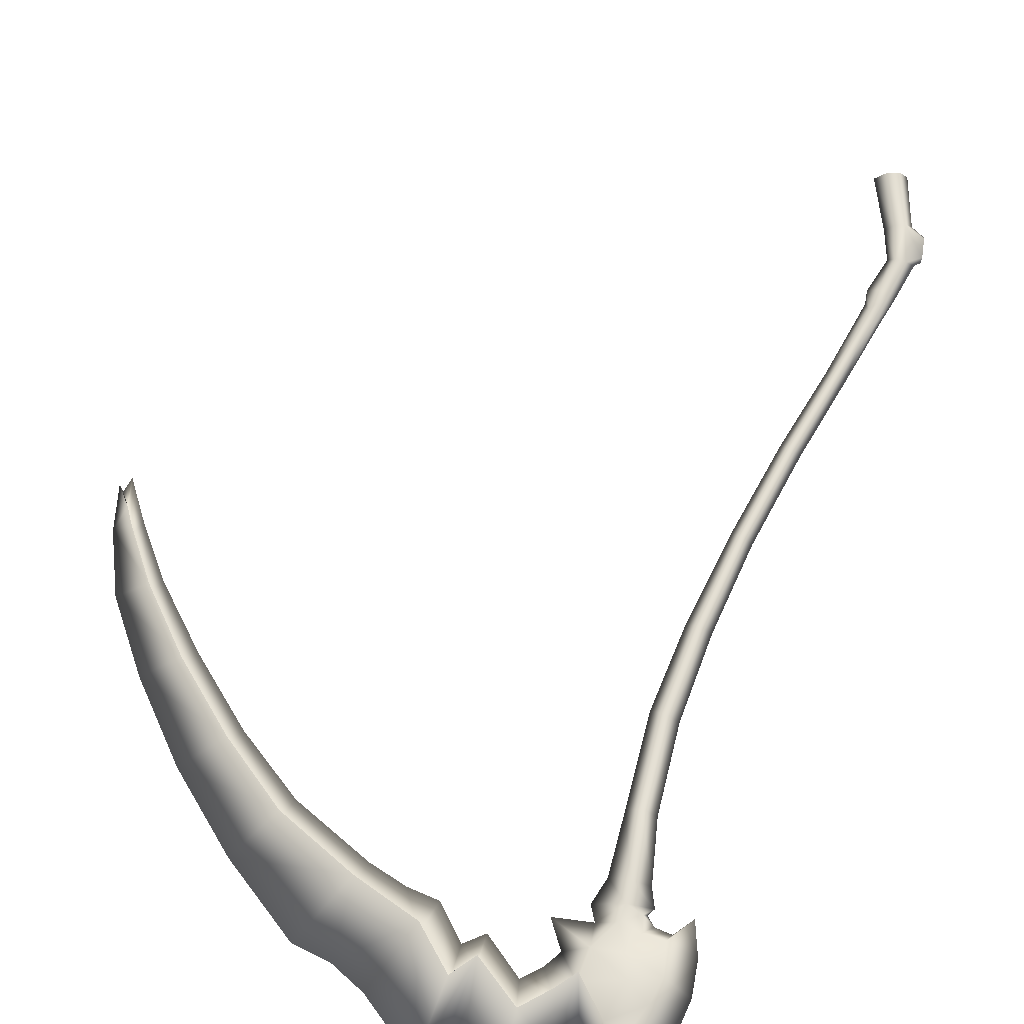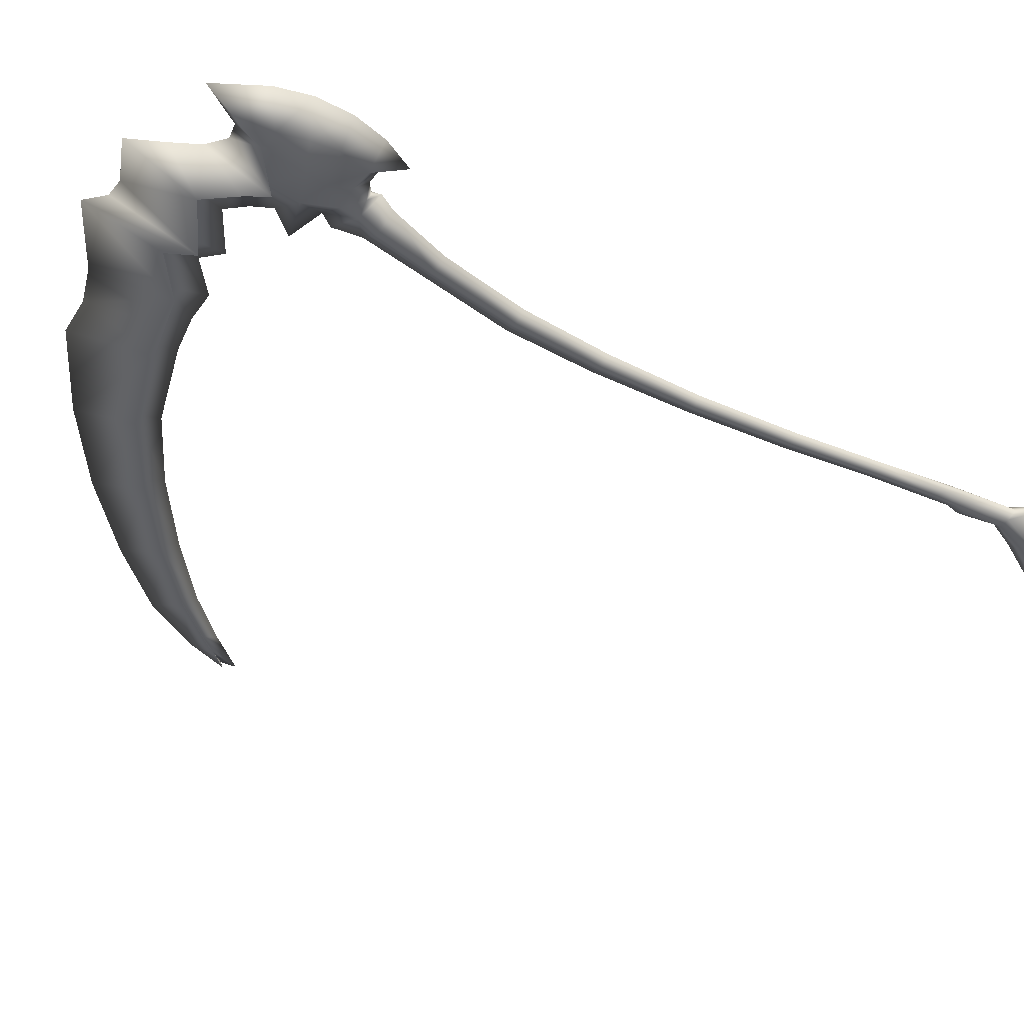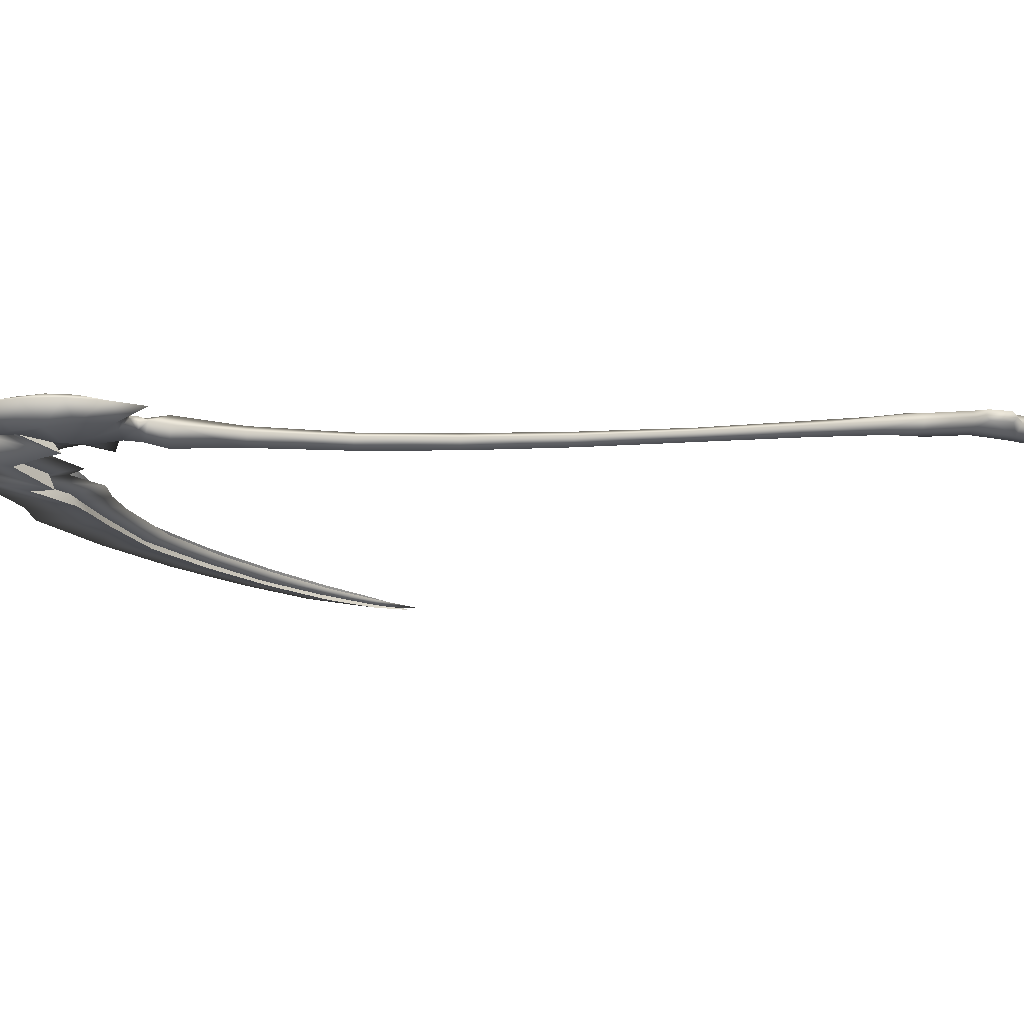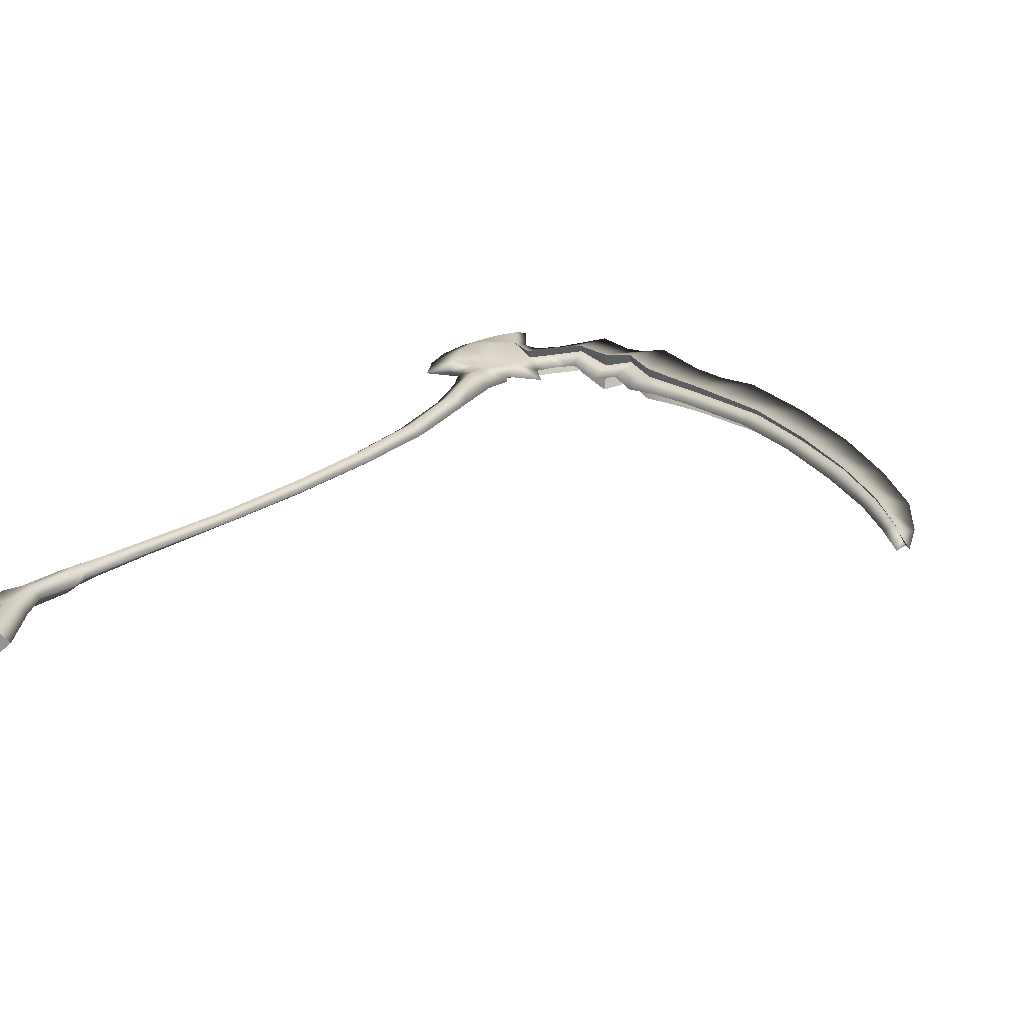
<metadata>
{"format":"obj","ext":"obj","renderer":"f3d","projection":"perspective","resolution":1024,"background":"white","views":[{"elev":67.1,"azim":-153.7,"up":"+Y"},{"elev":-42.9,"azim":-119.8,"up":"+Y"},{"elev":-17.3,"azim":-85.6,"up":"+Y"},{"elev":21.7,"azim":36.0,"up":"+Y"}]}
</metadata>
<code>
g Weapon
v -0.7054 -0.015 0.6263
v -0.659 0 0.5797
v -0.5888 -0 0.6921
v -0.6164 -0.01029 0.7159
v -0.8297 -0.01802 0.527
v -0.7755 0 0.4633
v -0.5912 -0.006715 0.7451
v -0.977 -0.02071 0.4304
v -0.9215 0 0.3438
v -1.127 -0.02344 0.351
v -1.083 0 0.2394
v -1.3 -0.02693 0.3046
v -1.255 0 0.154
v -1.334 0 0.1539
v -1.377 -0.0297 0.2917
v -1.441 -0.03349 0.2808
v -1.408 0 0.1329
v -1.541 0 0.06351
v -1.529 -0.03184 0.2198
v -1.559 -0.04005 0.2713
v -1.573 0 0.09939
v -1.611 0 0.1035
v -1.66 -0.02898 0.2218
v -1.694 0 0.07148
v -1.722 0 0.1384
v -1.747 0 0.1903
v -1.703 -0.02969 0.2825
v -1.727 -0.03014 0.3244
v -1.78 -0 0.221
v -1.802 -0.02008 0.2689
v -1.81 -0 0.2167
v -1.829 -0.0299 0.2279
v -1.849 -0.0299 0.2718
v -1.908 -0 0.2362
v -1.923 -0 0.3027
v -1.861 -0.0299 0.327
v -1.921 -0 0.3746
v -1.862 -0.02546 0.3818
v -1.902 -0 0.4427
v -1.808 -0.03973 0.3473
v -1.861 0 0.1425
v -1.731 -0.01113 0.3106
v -1.84 -0.01772 0.4432
v -1.868 -0 0.5044
v -1.786 -0.02376 0.3919
v -1.726 -0.01496 0.3753
v -1.795 -0.01312 0.4377
v -1.683 -0 0.349
v -1.64 -0 0.3961
v -1.713 -0 0.4213
v -1.752 -0.01803 0.4365
v -1.784 -0.01312 0.468
v -1.862 0.02546 0.3818
v -1.84 0.01772 0.4432
v -1.726 0.01496 0.3753
v -1.731 0.01113 0.3106
v -1.786 0.02376 0.3919
v -1.808 0.03973 0.3473
v -1.861 0.0299 0.327
v -1.849 0.0299 0.2718
v -1.829 0.0299 0.2279
v -1.802 0.02008 0.2689
v -1.795 0.01312 0.4377
v -1.752 0.01803 0.4365
v -1.784 0.01312 0.468
v -1.727 0.03014 0.3244
v -1.703 0.02969 0.2825
v -1.66 0.02898 0.2218
v -1.559 0.04005 0.2713
v -1.529 0.03184 0.2198
v -1.441 0.03349 0.2808
v -1.377 0.0297 0.2917
v -1.3 0.02693 0.3046
v -1.127 0.02344 0.351
v -0.977 0.02071 0.4304
v -0.8297 0.01802 0.527
v -0.7054 0.015 0.6263
v -0.6164 0.01029 0.7159
v -0.5912 0.006715 0.7451
v -0.5539 -0 0.7785
v -1.829 -0.0299 0.2279
v -1.861 0 0.1425
v -1.81 -0 0.2167
v -1.829 0.0299 0.2279
v -1.84 -0.01772 0.4432
v -1.844 -0 0.4617
v -1.868 -0 0.5044
v -1.795 -0.01312 0.4377
v -1.81 -0 0.4597
v -1.784 -0.01312 0.468
v -1.791 -0 0.4734
v -1.797 -0 0.4893
v -1.84 0.01772 0.4432
v -1.795 0.01312 0.4377
v -1.784 0.01312 0.468
v -1.564 -0 2.015
v -1.583 -0.01983 2.026
v -1.643 -0.01977 1.924
v -1.627 -0 1.916
v -1.662 -0.0196 1.936
v -1.607 -0.01963 2.039
v -1.675 -0.01973 1.858
v -1.659 -0 1.858
v -1.672 -0.01976 1.78
v -1.65 -0 1.779
v -1.694 -0.01477 1.78
v -1.695 -0.01625 1.861
v -1.719 -0.009792 1.888
v -1.706 -0.009795 1.928
v -1.669 -0.009428 1.738
v -1.658 -0 1.75
v -1.681 -0.01971 1.751
v -1.622 -0 2.047
v -1.673 -0 1.947
v -1.704 -1e-06 1.936
v -1.711 2e-06 1.869
v -1.706 3e-06 1.782
v -1.694 -0.01056 1.719
v -1.677 -0.01667 1.7
v -1.69 -0 1.578
v -1.669 -0.01458 1.58
v -1.676 0 1.398
v -1.654 -0.01294 1.4
v -1.668 -0 1.194
v -1.646 -0.01418 1.195
v -1.674 -0 1.001
v -1.649 -0.01558 0.998
v -1.692 -0 0.8196
v -1.664 -0.01654 0.8177
v -1.731 -0 0.6441
v -1.702 -0.0197 0.6371
v -1.776 -0 0.5231
v -1.738 -0.03017 0.5114
v -1.797 -0 0.4893
v -1.749 -0.02141 0.4708
v -1.784 -0.01312 0.468
v -1.752 -0.01803 0.4365
v -1.654 0.01294 1.4
v -1.669 0.01458 1.58
v -1.649 0.01558 0.998
v -1.646 0.01418 1.195
v -1.702 0.0197 0.6371
v -1.664 0.01654 0.8177
v -1.677 0.01667 1.7
v -1.694 0.01056 1.719
v -1.681 0.01971 1.751
v -1.7 -0 1.721
v -1.694 0.0148 1.78
v -1.672 0.01972 1.78
v -1.675 0.01971 1.858
v -1.643 0.01973 1.924
v -1.583 0.01976 2.026
v -1.662 0.01963 1.936
v -1.606 0.01965 2.039
v -1.695 0.01629 1.861
v -1.669 0.009428 1.738
v -1.706 0.009817 1.928
v -1.718 0.009811 1.888
v -1.72 1e-06 1.881
v -1.649 -0 1.581
v -1.669 -0.01458 1.58
v -1.654 -0.01294 1.4
v -1.633 0 1.401
v -1.646 -0.01418 1.195
v -1.624 -0 1.196
v -1.649 -0.01558 0.998
v -1.623 -0 0.9952
v -1.664 -0.01654 0.8177
v -1.635 -0 0.8159
v -1.702 -0.0197 0.6371
v -1.674 -0 0.6302
v -1.738 -0.03017 0.5114
v -1.699 -0 0.5044
v -1.749 -0.02141 0.4708
v -1.693 -0 0.4476
v -1.713 -0 0.4213
v -1.752 -0.01803 0.4365
v -1.646 0.01418 1.195
v -1.654 0.01294 1.4
v -1.649 0.01558 0.998
v -1.664 0.01654 0.8177
v -1.702 0.0197 0.6371
v -1.738 0.03017 0.5114
v -1.749 0.02141 0.4708
v -1.752 0.01803 0.4365
v -1.669 0.01458 1.58
v -1.677 0.01667 1.7
v -1.669 0.009428 1.738
v -1.658 -0 1.75
v -1.669 -0.009428 1.738
v -1.677 -0.01667 1.7
v -1.731 -0.01113 0.3106
v -1.707 -0.009759 0.2689
v -1.667 -0 0.3118
v -1.683 -0 0.349
v -1.639 -0 0.2743
v -1.664 -0.01148 0.2085
v -1.553 -0 0.3208
v -1.563 -0.01137 0.2596
v -1.522 0 0.2847
v -1.533 -0.01088 0.2068
v -1.454 -0 0.3358
v -1.447 -0.01133 0.2677
v -1.389 0 0.3327
v -1.382 -0.009849 0.2785
v -1.311 0 0.3423
v -1.306 -0.008506 0.2914
v -1.14 0 0.3859
v -1.133 -0.009067 0.3377
v -0.9945 0 0.4579
v -0.9831 -0.007858 0.417
v -0.8496 0 0.5513
v -0.8359 -0.008375 0.5133
v -0.7243 -0 0.6449
v -0.7119 -0.005355 0.6125
v -0.6337 -0 0.731
v -0.623 -0.003293 0.702
v -0.5683 -0 0.8013
v -0.5953 -0.001839 0.7316
v -0.5668 -0 0.7697
v -1.306 0.008506 0.2914
v -1.382 0.009849 0.2785
v -1.447 0.01133 0.2677
v -1.533 0.01088 0.2068
v -1.563 0.01137 0.2596
v -1.664 0.01148 0.2085
v -1.707 0.009759 0.2689
v -1.731 0.01113 0.3106
v -1.133 0.009067 0.3377
v -0.9831 0.007858 0.417
v -0.8359 0.008375 0.5133
v -0.7119 0.005355 0.6125
v -0.623 0.003293 0.702
v -0.5953 0.001839 0.7316
v -1.564 -0 2.015
v -1.622 -0 2.047
v -1.607 -0.01963 2.039
v -1.583 -0.01983 2.026
v -1.606 0.01965 2.039
v -1.583 0.01976 2.026
v -1.727 -0.03014 0.3244
v -1.703 -0.02969 0.2825
v -1.707 -0.009759 0.2689
v -1.731 -0.01113 0.3106
v -1.664 -0.01148 0.2085
v -1.66 -0.02898 0.2218
v -1.66 -0.02898 0.2218
v -1.559 -0.04005 0.2713
v -1.563 -0.01137 0.2596
v -1.664 -0.01148 0.2085
v -1.559 -0.04005 0.2713
v -1.529 -0.03184 0.2198
v -1.533 -0.01088 0.2068
v -1.563 -0.01137 0.2596
v -1.529 -0.03184 0.2198
v -1.441 -0.03349 0.2808
v -1.447 -0.01133 0.2677
v -1.533 -0.01088 0.2068
v -1.382 -0.009849 0.2785
v -1.377 -0.0297 0.2917
v -1.306 -0.008506 0.2914
v -1.3 -0.02693 0.3046
v -1.133 -0.009067 0.3377
v -1.127 -0.02344 0.351
v -0.9831 -0.007858 0.417
v -0.977 -0.02071 0.4304
v -0.8359 -0.008375 0.5133
v -0.8297 -0.01802 0.527
v -0.7119 -0.005355 0.6125
v -0.7054 -0.015 0.6263
v -0.623 -0.003293 0.702
v -0.6164 -0.01029 0.7159
v -0.5953 -0.001839 0.7316
v -0.5912 -0.006715 0.7451
v -0.5668 -0 0.7697
v -0.5539 -0 0.7785
v -1.731 -0.01113 0.3106
v -1.802 -0.02008 0.2689
v -1.727 -0.03014 0.3244
v -1.738 0.03017 0.5114
v -1.749 0.02141 0.4708
v -1.784 0.01312 0.468
v -1.752 0.01803 0.4365
v -1.727 0.03014 0.3244
v -1.731 0.01113 0.3106
v -1.707 0.009759 0.2689
v -1.703 0.02969 0.2825
v -1.664 0.01148 0.2085
v -1.66 0.02898 0.2218
v -1.66 0.02898 0.2218
v -1.664 0.01148 0.2085
v -1.563 0.01137 0.2596
v -1.559 0.04005 0.2713
v -1.559 0.04005 0.2713
v -1.563 0.01137 0.2596
v -1.533 0.01088 0.2068
v -1.529 0.03184 0.2198
v -1.529 0.03184 0.2198
v -1.533 0.01088 0.2068
v -1.447 0.01133 0.2677
v -1.441 0.03349 0.2808
v -1.382 0.009849 0.2785
v -1.377 0.0297 0.2917
v -1.306 0.008506 0.2914
v -1.3 0.02693 0.3046
v -1.133 0.009067 0.3377
v -1.127 0.02344 0.351
v -0.9831 0.007858 0.417
v -0.977 0.02071 0.4304
v -0.8359 0.008375 0.5133
v -0.8297 0.01802 0.527
v -0.7119 0.005355 0.6125
v -0.7054 0.015 0.6263
v -0.623 0.003293 0.702
v -0.6164 0.01029 0.7159
v -0.5953 0.001839 0.7316
v -0.5912 0.006715 0.7451
v -0.5668 -0 0.7697
v -0.5539 -0 0.7785
v -1.731 0.01113 0.3106
v -1.727 0.03014 0.3244
v -1.802 0.02008 0.2689
v -1.719 -0.009792 1.888
v -1.706 -0.009795 1.928
v -1.704 -1e-06 1.936
v -1.72 1e-06 1.881
v -1.706 0.009817 1.928
v -1.718 0.009811 1.888
f 1 2 3
f 1 3 4
f 5 2 1
f 5 6 2
f 4 3 7
f 8 6 5
f 8 9 6
f 10 9 8
f 10 11 9
f 12 11 10
f 12 13 11
f 12 14 13
f 12 15 14
f 16 14 15
f 16 17 14
f 16 18 17
f 16 19 18
f 20 18 19
f 20 21 18
f 22 21 20
f 22 20 23
f 22 23 24
f 23 25 24
f 23 26 25
f 23 27 26
f 28 26 27
f 28 29 26
f 30 29 28
f 30 31 29
f 32 31 30
f 33 32 30
f 32 33 34
f 33 35 34
f 33 36 35
f 33 30 36
f 36 37 35
f 36 38 37
f 37 38 39
f 36 40 38
f 40 36 30
f 32 34 41
f 40 30 42
f 43 39 38
f 39 43 44
f 43 38 45
f 38 40 45
f 45 40 46
f 40 42 46
f 43 45 47
f 46 42 48
f 46 48 49
f 50 46 49
f 45 51 47
f 45 46 51
f 51 46 50
f 51 52 47
f 37 39 53
f 39 44 54
f 54 53 39
f 50 49 55
f 55 49 48
f 55 48 56
f 54 57 53
f 57 55 58
f 53 57 58
f 58 55 56
f 59 53 58
f 59 37 53
f 59 35 37
f 60 35 59
f 60 34 35
f 61 34 60
f 61 41 34
f 60 59 62
f 58 56 62
f 58 62 59
f 60 62 61
f 61 62 31
f 54 63 57
f 57 63 64
f 57 64 55
f 64 63 65
f 64 50 55
f 62 29 31
f 62 66 29
f 66 26 29
f 66 67 26
f 68 26 67
f 68 25 26
f 68 24 25
f 22 24 68
f 22 68 69
f 22 69 21
f 69 18 21
f 69 70 18
f 71 18 70
f 71 17 18
f 71 14 17
f 71 72 14
f 73 14 72
f 73 13 14
f 73 11 13
f 73 74 11
f 74 9 11
f 74 75 9
f 75 6 9
f 75 76 6
f 76 2 6
f 76 77 2
f 77 3 2
f 77 78 3
f 78 79 3
f 79 80 3
f 7 3 80
f 81 82 83
f 84 83 82
f 85 86 87
f 88 86 85
f 88 89 86
f 90 89 88
f 90 91 89
f 91 90 92
f 93 87 86
f 94 93 86
f 94 86 89
f 95 94 89
f 95 89 91
f 91 92 95
f 96 97 98
f 96 98 99
f 97 100 98
f 97 101 100
f 99 98 102
f 100 102 98
f 99 102 103
f 103 102 104
f 103 104 105
f 102 106 104
f 102 107 106
f 100 107 102
f 100 108 107
f 100 109 108
f 105 104 110
f 105 110 111
f 104 106 112
f 110 104 112
f 113 100 101
f 113 114 100
f 114 109 100
f 114 115 109
f 116 106 107
f 116 117 106
f 117 118 106
f 112 106 118
f 112 118 119
f 110 112 119
f 119 118 120
f 119 120 121
f 121 120 122
f 121 122 123
f 123 122 124
f 123 124 125
f 125 124 126
f 125 126 127
f 127 126 128
f 127 128 129
f 129 128 130
f 129 130 131
f 131 130 132
f 131 132 133
f 133 132 134
f 133 134 135
f 136 135 134
f 136 137 135
f 138 124 122
f 139 138 122
f 139 122 120
f 140 128 126
f 141 140 126
f 138 141 124
f 141 126 124
f 142 132 130
f 143 142 130
f 140 143 128
f 143 130 128
f 144 139 120
f 144 120 145
f 146 144 145
f 147 145 120
f 147 120 118
f 117 147 118
f 117 145 147
f 117 148 145
f 148 146 145
f 149 146 148
f 150 149 148
f 103 149 150
f 99 103 150
f 99 150 151
f 96 99 151
f 96 151 152
f 152 151 153
f 153 151 150
f 152 153 154
f 103 105 149
f 150 148 155
f 153 150 155
f 105 156 149
f 105 111 156
f 113 154 153
f 113 153 114
f 114 153 157
f 114 157 115
f 153 155 158
f 153 158 157
f 159 158 155
f 159 155 116
f 116 155 148
f 116 148 117
f 107 159 116
f 107 108 159
f 156 144 146
f 149 156 146
f 160 161 162
f 160 162 163
f 163 162 164
f 163 164 165
f 165 164 166
f 165 166 167
f 167 166 168
f 167 168 169
f 169 168 170
f 169 170 171
f 171 170 172
f 171 172 173
f 173 172 174
f 173 174 175
f 175 174 176
f 174 177 176
f 163 165 178
f 163 178 179
f 165 167 180
f 165 180 178
f 167 169 181
f 167 181 180
f 169 171 182
f 169 182 181
f 171 173 183
f 171 183 182
f 173 184 183
f 175 176 184
f 173 175 184
f 184 176 185
f 160 163 179
f 160 179 186
f 160 186 187
f 160 187 188
f 189 160 188
f 189 190 160
f 190 191 160
f 191 161 160
f 192 193 194
f 192 194 195
f 196 194 193
f 196 193 197
f 197 198 196
f 197 199 198
f 199 200 198
f 199 201 200
f 201 202 200
f 201 203 202
f 203 204 202
f 203 205 204
f 205 206 204
f 205 207 206
f 207 208 206
f 207 209 208
f 209 210 208
f 209 211 210
f 211 212 210
f 211 213 212
f 213 214 212
f 213 215 214
f 215 216 214
f 215 217 216
f 217 218 216
f 217 219 218
f 219 220 218
f 221 206 208
f 222 206 221
f 222 204 206
f 223 204 222
f 223 202 204
f 224 202 223
f 224 200 202
f 225 200 224
f 225 198 200
f 226 198 225
f 226 196 198
f 196 226 227
f 196 227 194
f 228 194 227
f 228 195 194
f 221 208 229
f 229 208 210
f 229 210 230
f 230 210 212
f 230 212 231
f 231 212 214
f 231 214 232
f 232 214 216
f 232 216 233
f 233 216 218
f 233 218 234
f 234 218 220
f 235 236 237
f 235 237 238
f 235 239 236
f 235 240 239
f 241 242 243
f 241 243 244
f 245 243 242
f 245 242 246
f 247 248 249
f 247 249 250
f 251 252 253
f 251 253 254
f 255 256 257
f 255 257 258
f 256 259 257
f 256 260 259
f 260 261 259
f 260 262 261
f 262 263 261
f 262 264 263
f 264 265 263
f 264 266 265
f 266 267 265
f 266 268 267
f 268 269 267
f 268 270 269
f 270 271 269
f 270 272 271
f 272 273 271
f 272 274 273
f 274 275 273
f 274 276 275
f 277 278 279
f 142 280 132
f 280 134 132
f 280 281 134
f 282 134 281
f 282 281 283
f 284 285 286
f 284 286 287
f 288 287 286
f 288 289 287
f 290 291 292
f 290 292 293
f 294 295 296
f 294 296 297
f 298 299 300
f 298 300 301
f 301 300 302
f 301 302 303
f 303 302 304
f 303 304 305
f 305 304 306
f 305 306 307
f 307 306 308
f 307 308 309
f 309 308 310
f 309 310 311
f 311 310 312
f 311 312 313
f 313 312 314
f 313 314 315
f 315 314 316
f 315 316 317
f 317 316 318
f 317 318 319
f 320 321 322
f 323 324 325
f 323 325 326
f 327 326 325
f 327 328 326

</code>
